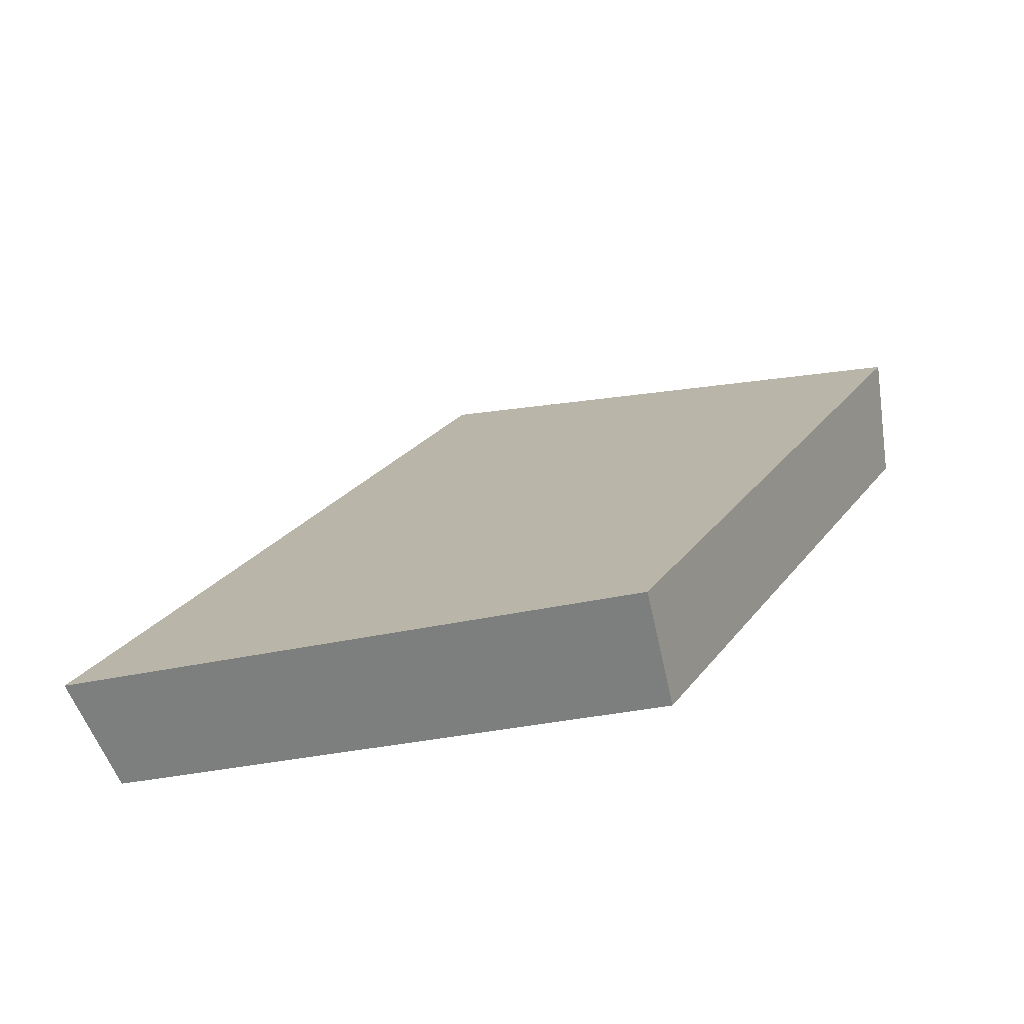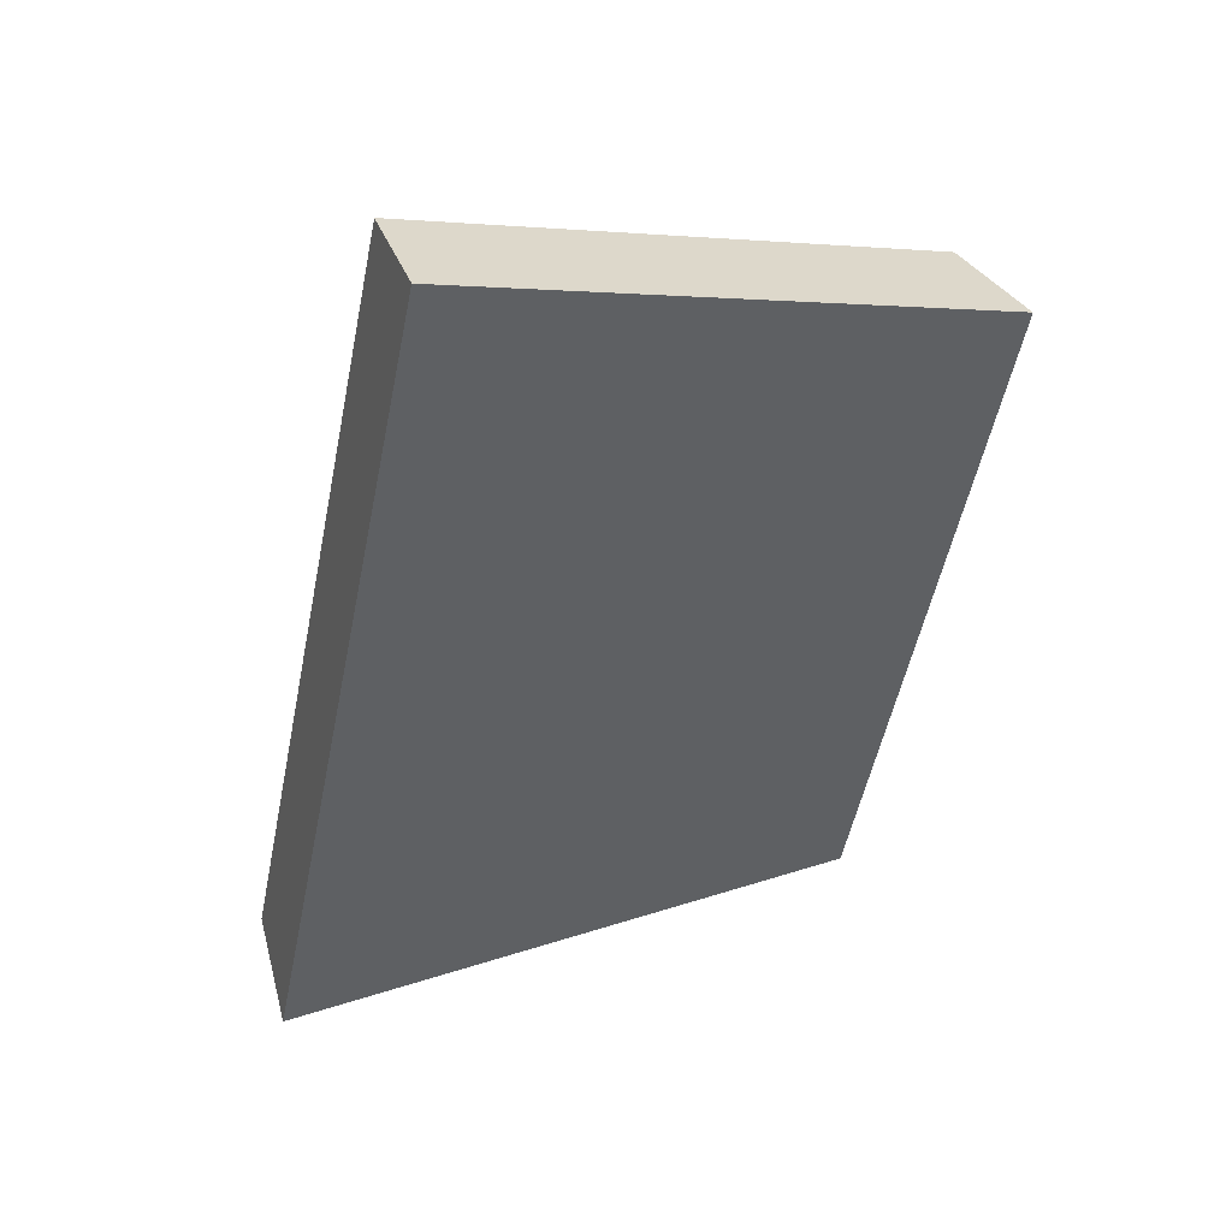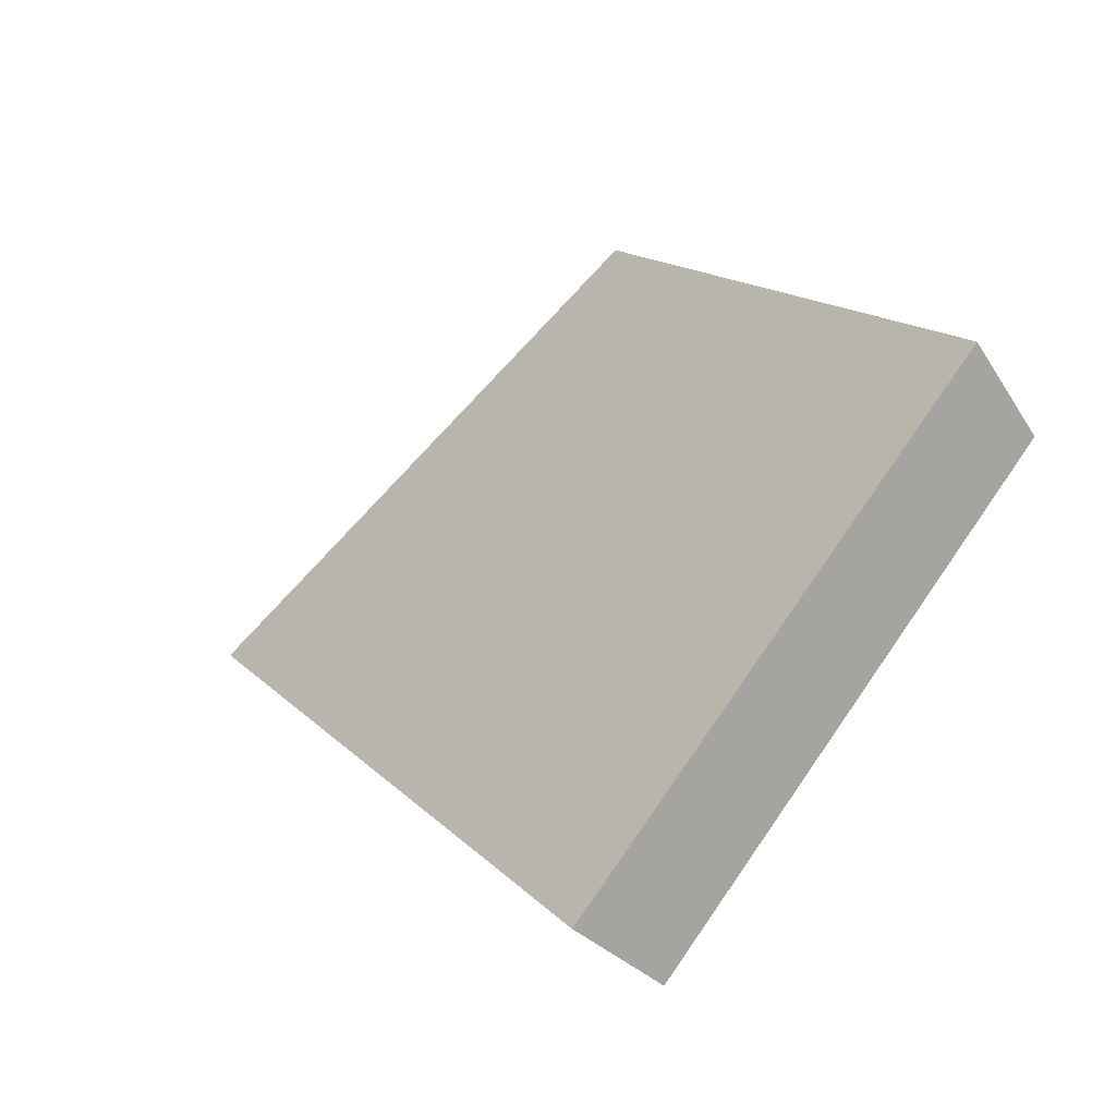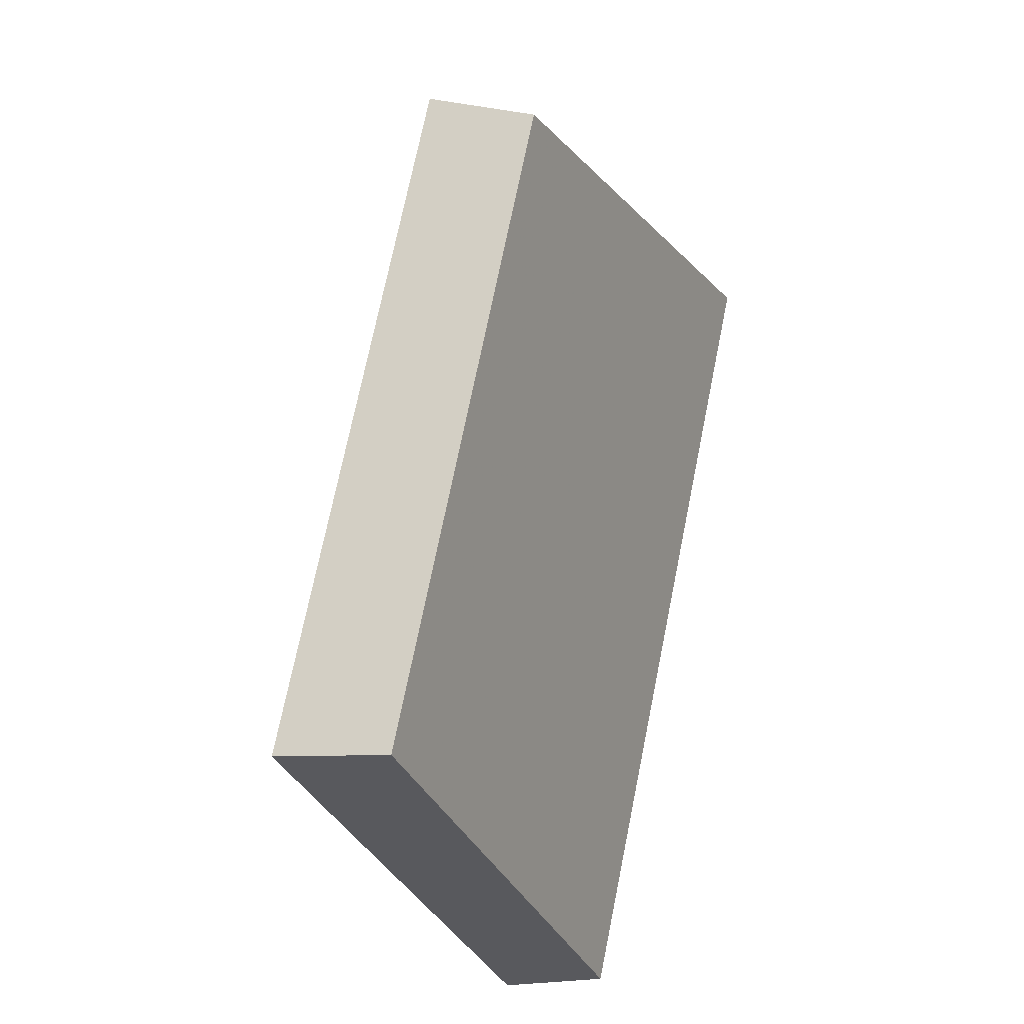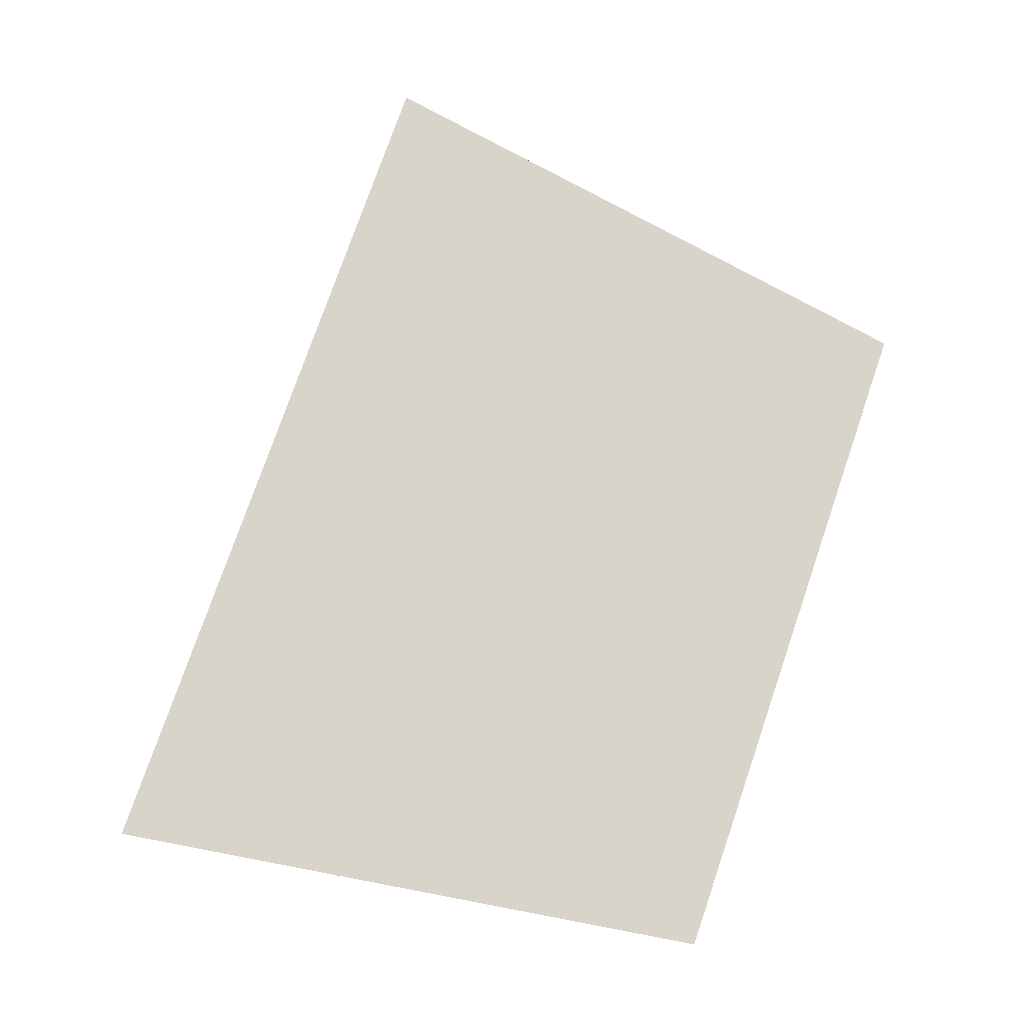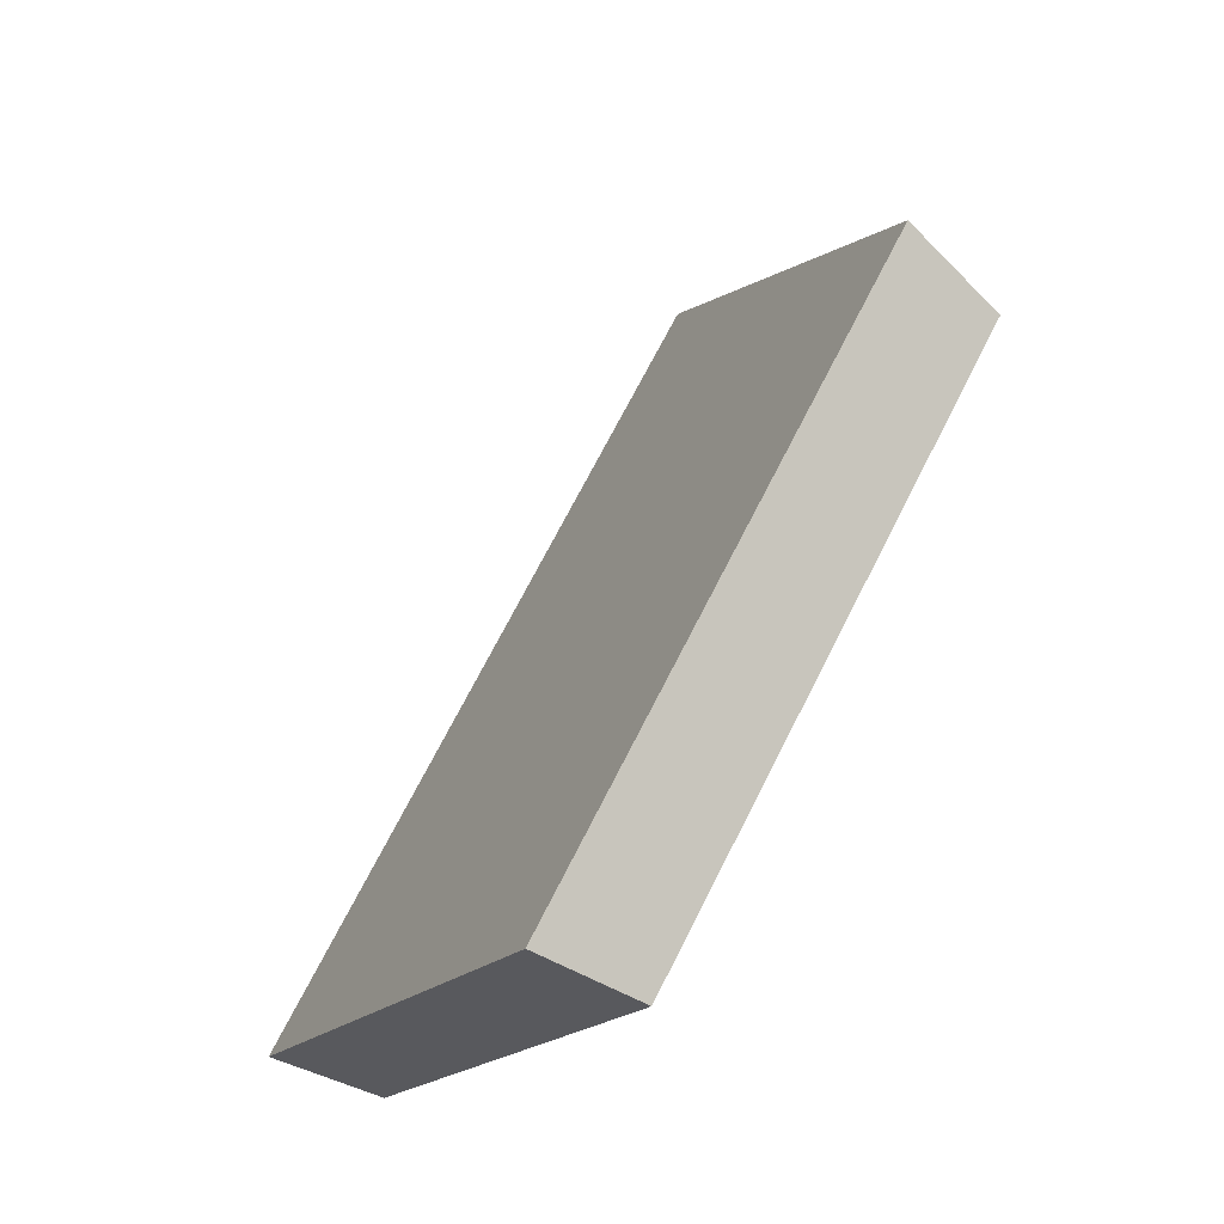
<metadata>
{"format":"obj","ext":"obj","renderer":"f3d","projection":"perspective","resolution":1024,"background":"white","views":[{"elev":-55.0,"azim":154.0,"up":"+Z"},{"elev":67.2,"azim":113.7,"up":"+Z"},{"elev":13.6,"azim":127.2,"up":"+Y"},{"elev":-45.2,"azim":-114.7,"up":"+Z"},{"elev":5.7,"azim":133.3,"up":"+Z"},{"elev":-30.2,"azim":-162.1,"up":"+Z"}]}
</metadata>
<code>
v 2.073 0.1325 2.489
v 2.067 0.1325 2.501
v 2.062 0.1391 2.496
v 2.067 0.1391 2.487
v 2.063 0.1405 2.497
v 2.062 0.1391 2.496
v 2.067 0.1325 2.501
v 2.068 0.1337 2.501
v 2.068 0.1405 2.487
v 2.067 0.1391 2.487
v 2.062 0.1391 2.496
v 2.063 0.1405 2.497
v 2.068 0.1337 2.501
v 2.067 0.1325 2.501
v 2.073 0.1325 2.489
v 2.075 0.1337 2.489
v 2.075 0.1337 2.489
v 2.073 0.1325 2.489
v 2.067 0.1391 2.487
v 2.068 0.1405 2.487
v 2.068 0.1405 2.487
v 2.063 0.1405 2.497
v 2.068 0.1337 2.501
v 2.075 0.1337 2.489
f 1 2 3
f 1 3 4
f 5 6 7
f 5 7 8
f 9 10 11
f 9 11 12
f 13 14 15
f 13 15 16
f 17 18 19
f 17 19 20
f 21 22 23
f 21 23 24

</code>
